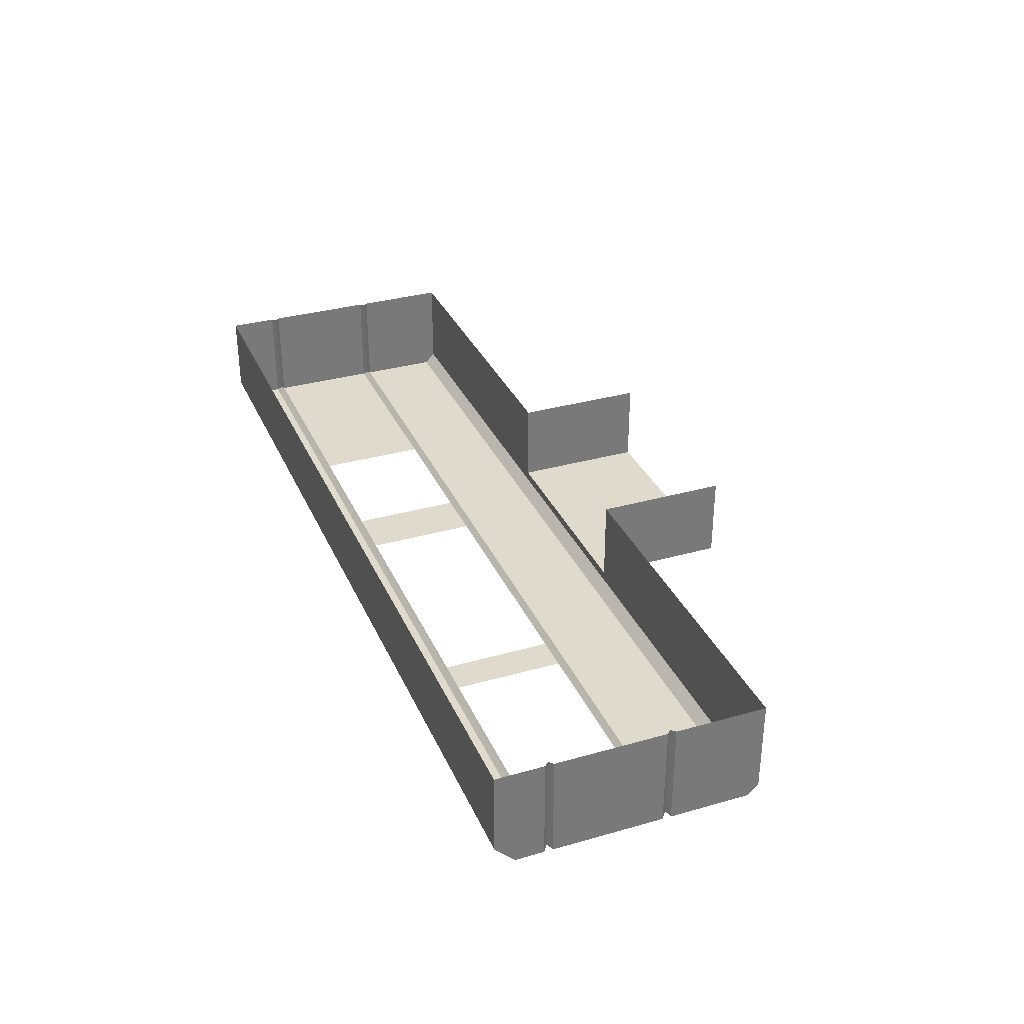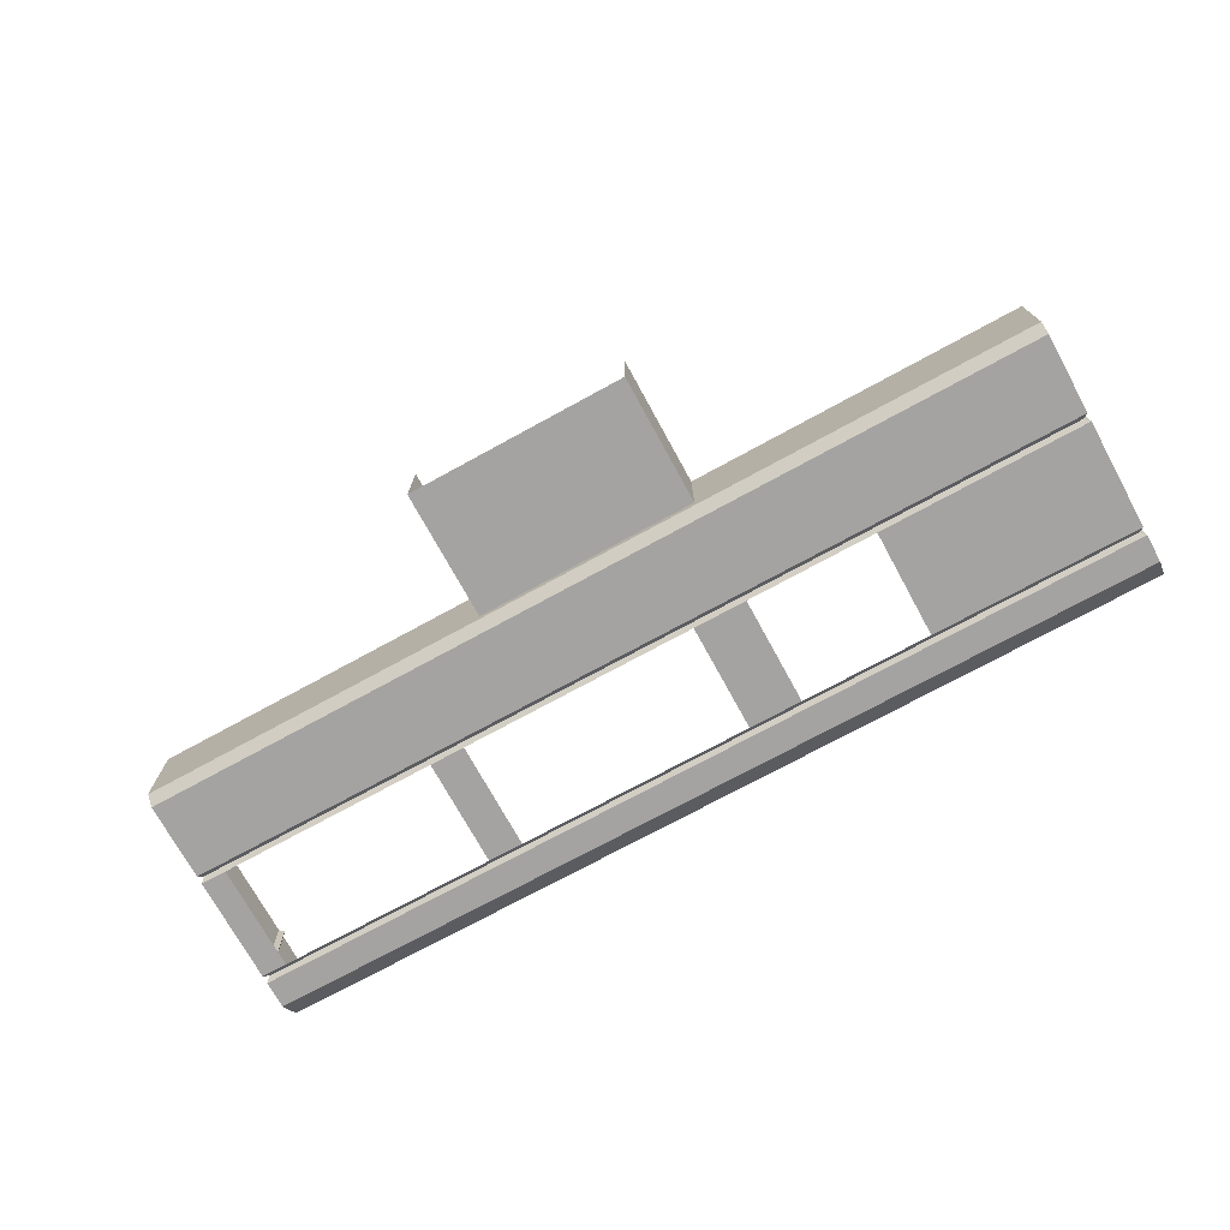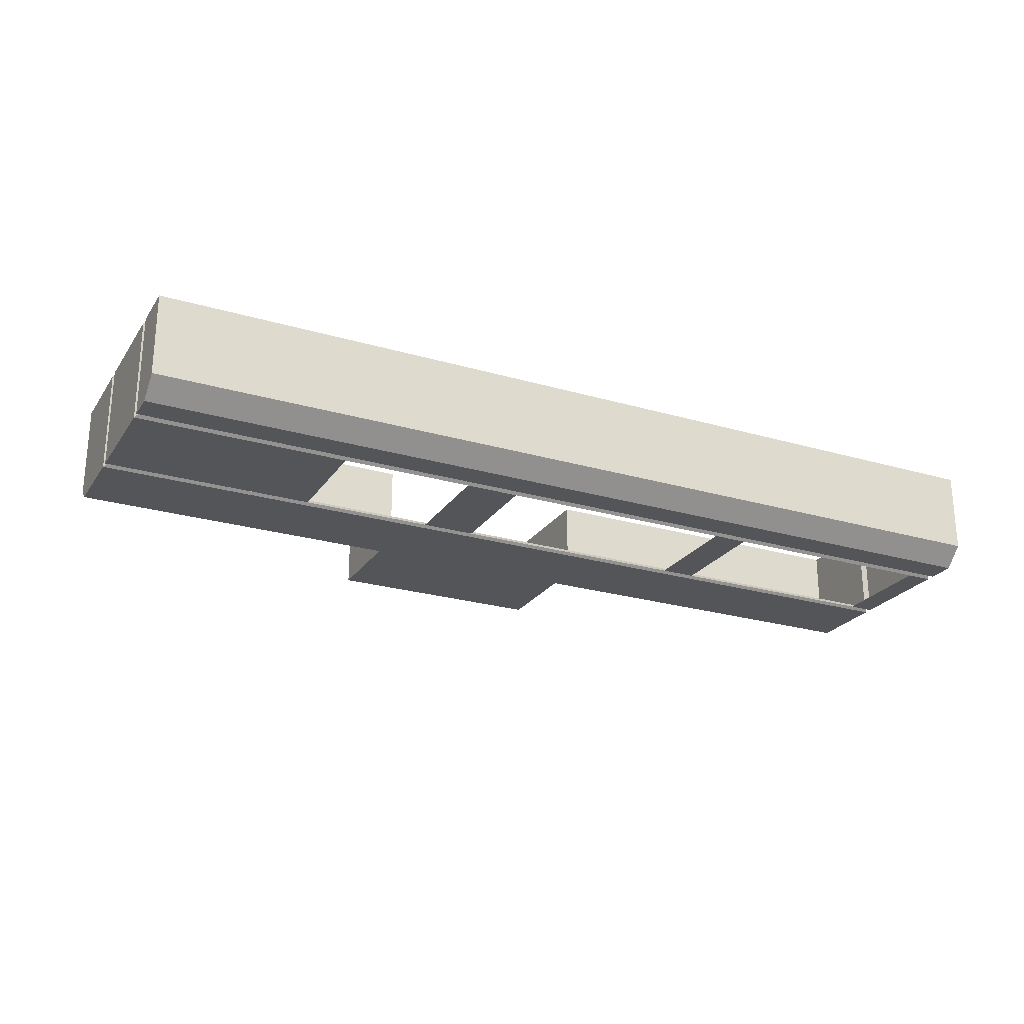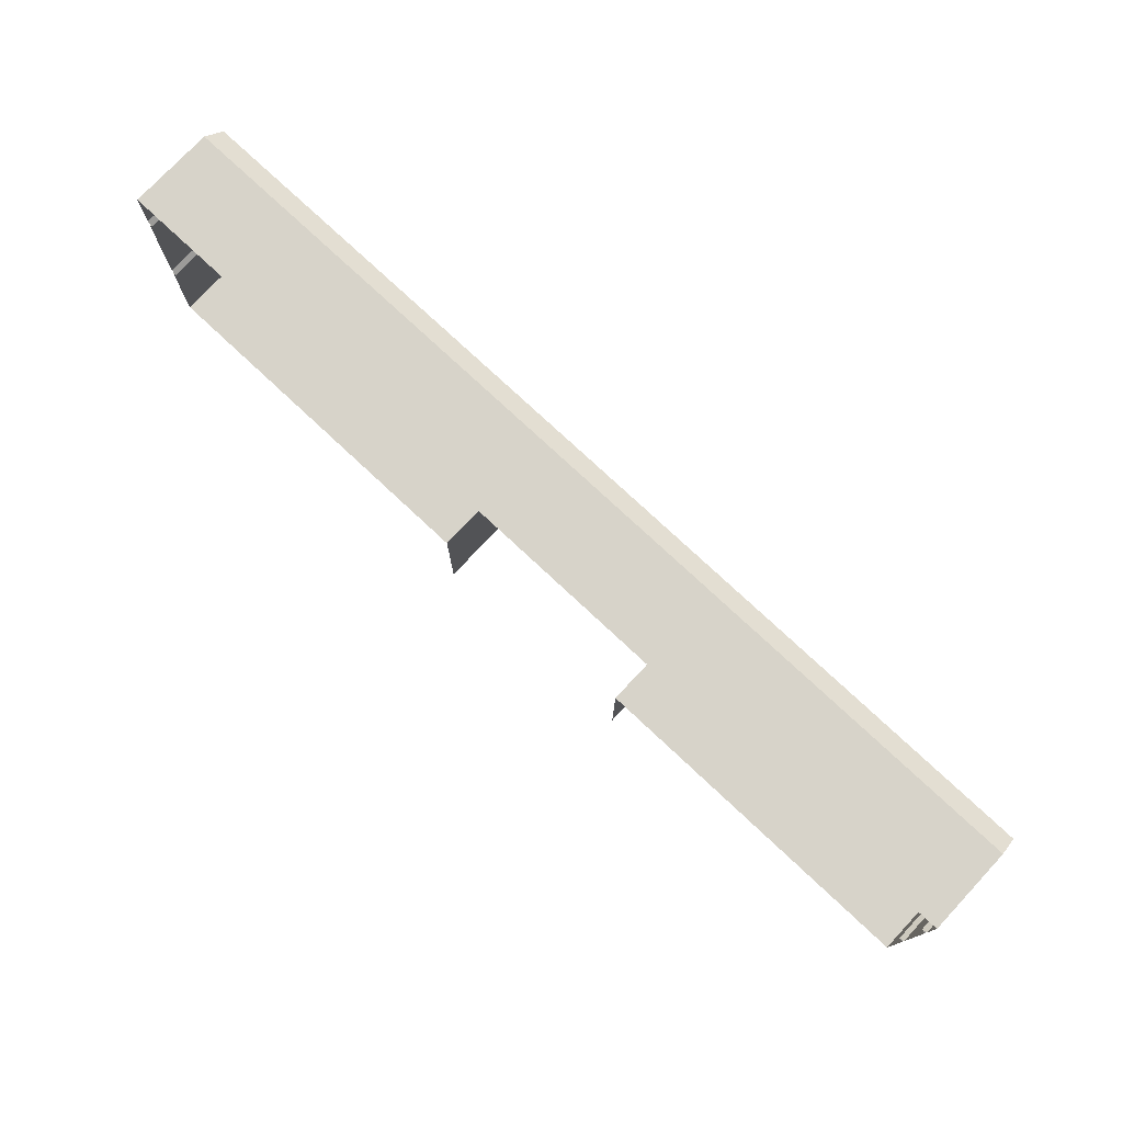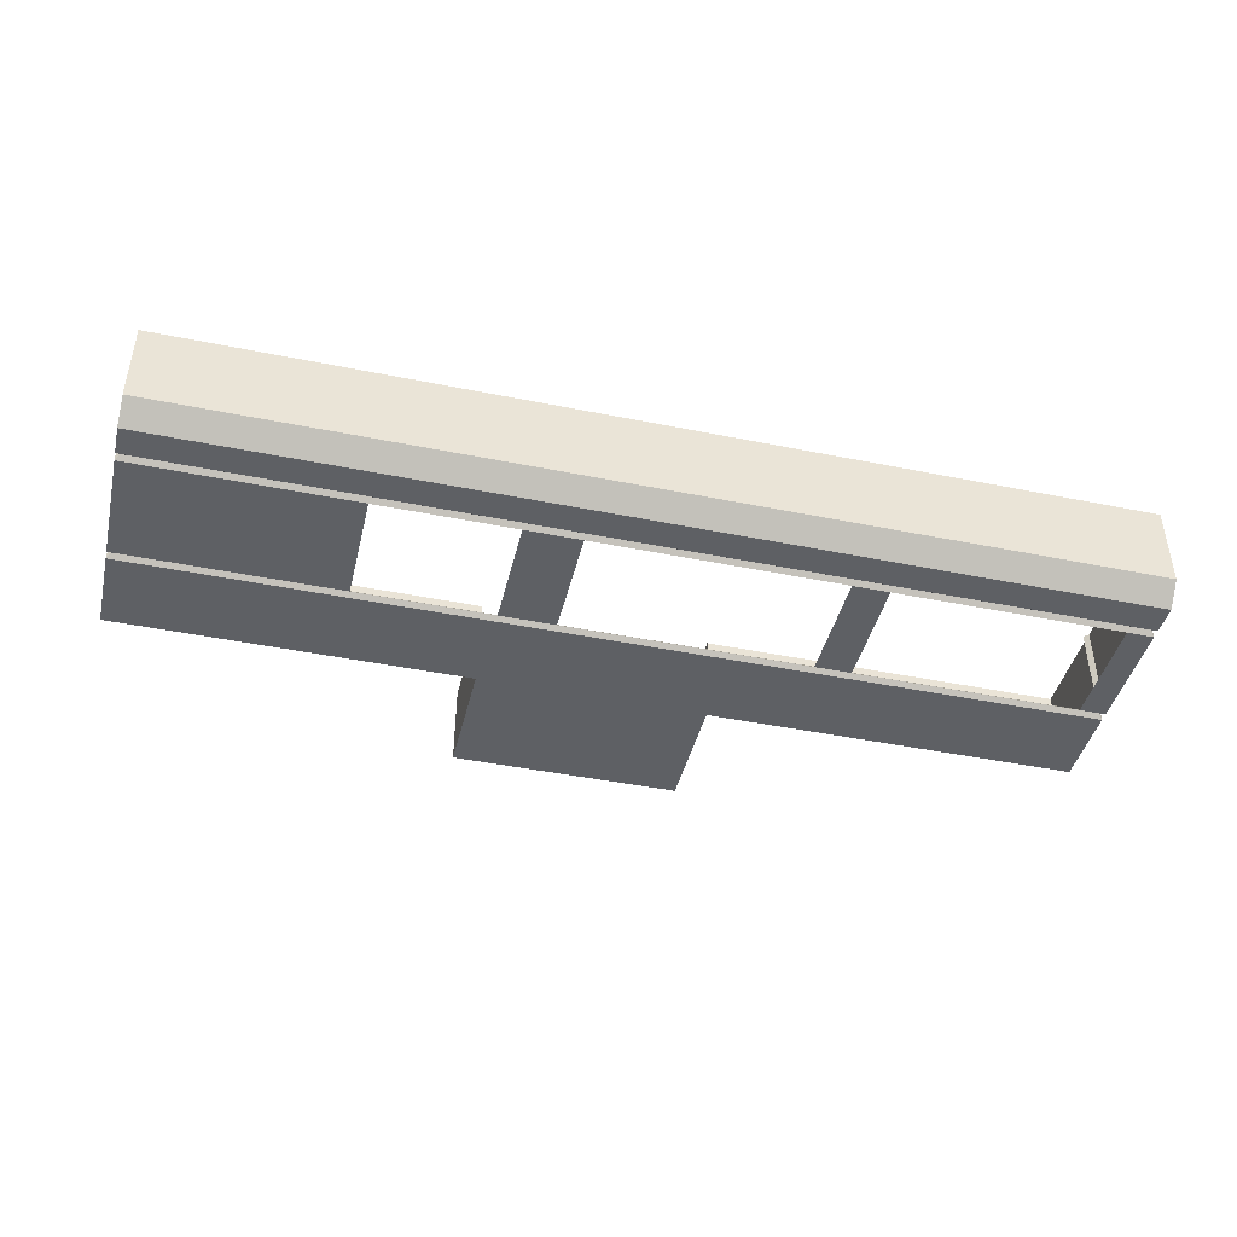
<metadata>
{"format":"obj","ext":"obj","renderer":"f3d","projection":"perspective","resolution":1024,"background":"white","views":[{"elev":33.0,"azim":68.6,"up":"+Y"},{"elev":-73.1,"azim":-151.3,"up":"+Y"},{"elev":-24.2,"azim":-25.9,"up":"+Y"},{"elev":76.3,"azim":-136.9,"up":"+Z"},{"elev":-43.1,"azim":-13.5,"up":"+Y"}]}
</metadata>
<code>
o SM_Steckdosenbox_03
v 0.2693 -0.03148 0.08743
v 0.2855 -0.03148 0.01957
v 0.2855 -0.03148 0.08743
v 0.2693 -0.03148 0.01957
v -0.1549 -0.03148 0.08743
v -0.2855 -0.03148 0.08743
v -0.2855 -0.03148 0.01957
v -0.1549 -0.03148 0.01957
v 0.06493 -0.01937 -0.04136
v 0.06493 -0.01937 -0.1222
v 0.06493 0.03148 -0.04136
v 0.06493 0.03148 -0.1222
v -0.0731 0.03148 -0.04136
v -0.0731 0.03148 -0.1222
v -0.0731 -0.01937 -0.04136
v -0.0731 -0.01937 -0.1222
v 0.2855 0.03148 0.09262
v 0.2828 -0.01937 0.09002
v 0.2828 0.03148 0.09002
v 0.2855 -0.01937 0.09262
v 0.2855 -0.03148 0.09262
v 0.2828 -0.02882 0.09002
v 0.2828 -0.01937 0.09002
v -0.03962 -0.03148 0.01957
v -0.03962 -0.03148 0.08743
v -0.0731 -0.03148 0.08743
v -0.0731 -0.03148 0.01957
v 0.1091 -0.03148 0.08743
v 0.1313 -0.03148 0.01957
v 0.1313 -0.03148 0.08743
v 0.1091 -0.03148 0.01957
v 0.2855 -0.03148 0.08743
v 0.2855 -0.03148 0.01957
v 0.2855 -0.01937 0.08743
v 0.2855 -0.01937 0.01957
v 0.2855 0.03148 0.08743
v 0.2855 0.03148 0.01957
v -0.0731 -0.01937 -0.04136
v -0.0731 -0.01937 -0.1222
v -0.05098 -0.01937 -0.1222
v -0.05098 -0.01937 -0.04136
v 0.04281 -0.01937 -0.1222
v 0.04281 -0.01937 -0.04136
v 0.06493 -0.01937 -0.1222
v 0.06493 -0.01937 -0.04136
v -0.2855 0.03148 0.01957
v -0.2855 -0.01937 0.08743
v -0.2855 0.03148 0.08743
v -0.2855 -0.01937 0.01957
v -0.2855 -0.03148 0.08743
v -0.2855 -0.03148 0.01957
v 0.2855 -0.01937 0.1222
v 0.2693 -0.01937 0.1222
v 0.2855 -0.03148 0.1101
v 0.2693 -0.03148 0.1101
v 0.1313 -0.01937 0.1222
v 0.1313 -0.03148 0.1101
v 0.1091 -0.01937 0.1222
v 0.1091 -0.03148 0.1101
v -0.03962 -0.01937 0.1222
v -0.03962 -0.03148 0.1101
v -0.0731 -0.01937 0.1222
v -0.0731 -0.03148 0.1101
v -0.1549 -0.01937 0.1222
v -0.1549 -0.03148 0.1101
v -0.2855 -0.01937 0.1222
v -0.2855 -0.03148 0.1101
v -0.1549 -0.02511 -0.04136
v -0.2855 -0.03148 -0.03499
v -0.2855 -0.02511 -0.04136
v -0.1549 -0.03148 -0.03499
v -0.0731 -0.02511 -0.04136
v -0.0731 -0.03148 -0.03499
v -0.05098 -0.02511 -0.04136
v -0.05098 -0.03148 -0.03499
v 0.04281 -0.02511 -0.04136
v 0.04281 -0.03148 -0.03499
v 0.06493 -0.02511 -0.04136
v 0.06493 -0.03148 -0.03499
v 0.2362 -0.02511 -0.04136
v 0.2362 -0.03148 -0.03499
v 0.2855 -0.02511 -0.04136
v 0.2855 -0.03148 -0.03499
v 0.2855 -0.01937 0.01957
v 0.2855 -0.03148 0.01957
v 0.2828 -0.02882 0.01698
v 0.2828 -0.01937 0.01698
v 0.2855 0.03148 0.01957
v 0.2828 0.03148 0.01698
v -0.2855 0.03148 0.08743
v -0.2828 -0.01937 0.09002
v -0.2828 0.03148 0.09002
v -0.2855 -0.01937 0.08743
v -0.2828 -0.02882 0.09002
v -0.2855 -0.03148 0.08743
v 0.2828 -0.02882 0.09002
v 0.2693 -0.03148 0.08743
v 0.2855 -0.03148 0.08743
v 0.268 -0.02882 0.09002
v 0.1313 -0.03148 0.08743
v 0.1313 -0.02882 0.09002
v 0.1091 -0.02882 0.09002
v 0.1091 -0.03148 0.08743
v -0.03962 -0.02882 0.09002
v -0.03962 -0.03148 0.08743
v -0.0731 -0.02882 0.09002
v -0.0731 -0.03148 0.08743
v -0.1538 -0.02882 0.09002
v -0.1549 -0.03148 0.08743
v -0.2828 -0.02882 0.09002
v -0.2855 -0.03148 0.08743
v -0.1549 -0.03148 0.01957
v -0.2855 -0.03148 0.01957
v -0.2828 -0.02882 0.01698
v -0.1538 -0.02882 0.01698
v -0.0731 -0.03148 0.01957
v -0.0731 -0.02882 0.01698
v -0.03962 -0.02882 0.01698
v -0.03962 -0.03148 0.01957
v 0.1091 -0.02882 0.01698
v 0.1091 -0.03148 0.01957
v 0.1313 -0.02882 0.01698
v 0.1313 -0.03148 0.01957
v 0.268 -0.02882 0.01698
v 0.2693 -0.03148 0.01957
v 0.2828 -0.02882 0.01698
v 0.2855 -0.03148 0.01957
v -0.2828 -0.01937 0.01698
v -0.2828 0.03148 0.01698
v -0.2855 0.03148 0.01438
v -0.2855 -0.01937 0.01438
v -0.2828 -0.02882 0.01698
v -0.2855 -0.03148 0.01438
v 0.2855 -0.03148 0.09262
v 0.2693 -0.03148 0.09262
v 0.2828 -0.02882 0.09002
v 0.268 -0.02882 0.09002
v 0.1313 -0.03148 0.09262
v 0.1313 -0.02882 0.09002
v 0.1091 -0.03148 0.09262
v 0.1091 -0.02882 0.09002
v -0.03962 -0.03148 0.09262
v -0.03962 -0.02882 0.09002
v -0.0731 -0.03148 0.09262
v -0.0731 -0.02882 0.09002
v -0.1538 -0.02882 0.09002
v -0.1549 -0.03148 0.09262
v -0.2828 -0.02882 0.09002
v -0.2855 -0.03148 0.09262
v -0.2855 -0.03148 0.01438
v -0.1549 -0.03148 0.01438
v -0.2828 -0.02882 0.01698
v -0.1538 -0.02882 0.01698
v -0.0731 -0.03148 0.01438
v -0.0731 -0.02882 0.01698
v -0.03962 -0.03148 0.01438
v -0.03962 -0.02882 0.01698
v 0.1091 -0.03148 0.01438
v 0.1091 -0.02882 0.01698
v 0.1313 -0.03148 0.01438
v 0.1313 -0.02882 0.01698
v 0.268 -0.02882 0.01698
v 0.2693 -0.03148 0.01438
v 0.2828 -0.02882 0.01698
v 0.2855 -0.03148 0.01438
v -0.2855 -0.01937 0.1222
v -0.1549 -0.01937 0.1222
v -0.2855 0.03148 0.1222
v -0.1549 0.03148 0.1222
v -0.0731 -0.01937 0.1222
v -0.0731 0.03148 0.1222
v -0.03962 -0.01937 0.1222
v -0.03962 0.03148 0.1222
v 0.1091 -0.01937 0.1222
v 0.1091 0.03148 0.1222
v 0.1313 0.03148 0.1222
v 0.1313 -0.01937 0.1222
v 0.2693 0.03148 0.1222
v 0.2693 -0.01937 0.1222
v 0.2855 0.03148 0.1222
v 0.2855 -0.01937 0.1222
v 0.2693 -0.03148 0.01438
v 0.2855 -0.03148 -0.03499
v 0.2855 -0.03148 0.01438
v 0.2362 -0.03148 -0.03499
v 0.1313 -0.03148 0.01438
v 0.06493 -0.03148 -0.03499
v 0.1091 -0.03148 0.01438
v 0.04281 -0.03148 -0.03499
v -0.03962 -0.03148 0.01438
v -0.05098 -0.03148 -0.03499
v -0.0731 -0.03148 0.01438
v -0.0731 -0.03148 -0.03499
v -0.1549 -0.03148 0.01438
v -0.1549 -0.03148 -0.03499
v -0.2855 -0.03148 -0.03499
v -0.2855 -0.03148 0.01438
v 0.2855 -0.01937 0.09262
v 0.2855 -0.03148 0.1101
v 0.2855 -0.03148 0.09262
v 0.2855 -0.01937 0.1222
v 0.2855 0.03148 0.1222
v 0.2855 0.03148 0.09262
v -0.2855 -0.01937 0.09262
v -0.2855 0.03148 0.1222
v -0.2855 0.03148 0.09262
v -0.2855 -0.01937 0.1222
v -0.2855 -0.03148 0.1101
v -0.2855 -0.03148 0.09262
v -0.2855 -0.01937 0.01438
v -0.2855 0.03148 0.01438
v -0.2855 0.03148 -0.04136
v -0.2855 -0.01937 -0.04136
v -0.2855 -0.03148 -0.03499
v -0.2855 -0.03148 0.01438
v -0.2855 -0.02511 -0.04136
v 0.2855 -0.03148 0.1101
v 0.2693 -0.03148 0.09262
v 0.2855 -0.03148 0.09262
v 0.2693 -0.03148 0.1101
v 0.1313 -0.03148 0.1101
v 0.1313 -0.03148 0.09262
v 0.1091 -0.03148 0.1101
v 0.1091 -0.03148 0.09262
v -0.03962 -0.03148 0.1101
v -0.03962 -0.03148 0.09262
v -0.0731 -0.03148 0.1101
v -0.0731 -0.03148 0.09262
v -0.1549 -0.03148 0.09262
v -0.1549 -0.03148 0.1101
v -0.2855 -0.03148 0.1101
v -0.2855 -0.03148 0.09262
v 0.2855 0.03148 0.01438
v 0.2855 -0.01937 -0.04136
v 0.2855 0.03148 -0.04136
v 0.2855 -0.01937 0.01438
v 0.2855 -0.03148 -0.03499
v 0.2855 -0.03148 0.01438
v 0.2855 -0.02511 -0.04136
v 0.2855 -0.01937 0.08743
v 0.2828 -0.02882 0.09002
v 0.2855 -0.03148 0.08743
v 0.2828 -0.01937 0.09002
v 0.2828 0.03148 0.09002
v 0.2855 0.03148 0.08743
v -0.2828 0.03148 0.01698
v -0.2855 -0.01937 0.01957
v -0.2855 0.03148 0.01957
v -0.2828 -0.01937 0.01698
v -0.2828 -0.02882 0.01698
v -0.2855 -0.03148 0.01957
v 0.2855 -0.01937 0.01438
v 0.2828 -0.02882 0.01698
v 0.2855 -0.03148 0.01438
v 0.2828 -0.01937 0.01698
v 0.2828 0.03148 0.01698
v 0.2855 0.03148 0.01438
v -0.2828 0.03148 0.09002
v -0.2828 -0.01937 0.09002
v -0.2855 -0.01937 0.09262
v -0.2855 0.03148 0.09262
v -0.2828 -0.02882 0.09002
v -0.2828 -0.01937 0.09002
v -0.2855 -0.03148 0.09262
v 0.2855 -0.01937 -0.04136
v 0.2362 0.03148 -0.04136
v 0.2855 0.03148 -0.04136
v 0.2362 -0.01937 -0.04136
v 0.06493 0.03148 -0.04136
v 0.2855 -0.02511 -0.04136
v 0.2362 -0.02511 -0.04136
v 0.06493 -0.01937 -0.04136
v 0.06493 -0.02511 -0.04136
v 0.04281 -0.02511 -0.04136
v 0.04281 -0.01937 -0.04136
v -0.05098 -0.02511 -0.04136
v -0.05098 -0.01937 -0.04136
v -0.0731 -0.02511 -0.04136
v -0.0731 -0.01937 -0.04136
v -0.1549 -0.02511 -0.04136
v -0.1549 -0.01937 -0.04136
v -0.2855 -0.02511 -0.04136
v -0.0731 0.03148 -0.04136
v -0.2855 -0.01937 -0.04136
v -0.1549 0.03148 -0.04136
v -0.2855 0.03148 -0.04136
f 1 2 3
f 2 1 4
f 5 6 7
f 5 7 8
f 9 10 11
f 11 10 12
f 13 14 15
f 15 14 16
f 17 18 19
f 18 17 20
f 20 21 22
f 20 22 23
f 24 25 26
f 26 27 24
f 28 29 30
f 29 28 31
f 32 33 34
f 34 33 35
f 34 35 36
f 36 35 37
f 38 39 40
f 40 41 38
f 41 40 42
f 43 41 42
f 44 43 42
f 43 44 45
f 46 47 48
f 47 46 49
f 47 49 50
f 50 49 51
f 52 53 54
f 53 55 54
f 53 56 55
f 57 55 56
f 58 57 56
f 57 58 59
f 58 60 59
f 61 59 60
f 60 62 61
f 63 61 62
f 62 64 63
f 65 63 64
f 64 66 65
f 67 65 66
f 68 69 70
f 69 68 71
f 72 71 68
f 71 72 73
f 72 74 73
f 75 73 74
f 74 76 75
f 77 75 76
f 78 77 76
f 77 78 79
f 78 80 79
f 81 79 80
f 80 82 81
f 83 81 82
f 84 85 86
f 86 87 84
f 88 84 87
f 87 89 88
f 90 91 92
f 91 90 93
f 93 94 91
f 93 95 94
f 96 97 98
f 96 99 97
f 99 100 97
f 99 101 100
f 102 100 101
f 100 102 103
f 102 104 103
f 105 103 104
f 104 106 105
f 107 105 106
f 108 107 106
f 107 108 109
f 108 110 109
f 111 109 110
f 112 113 114
f 114 115 112
f 116 112 115
f 116 115 117
f 117 118 116
f 119 116 118
f 120 119 118
f 119 120 121
f 122 121 120
f 121 122 123
f 122 124 123
f 125 123 124
f 126 125 124
f 127 125 126
f 128 129 130
f 130 131 128
f 132 128 131
f 131 133 132
f 134 135 136
f 136 135 137
f 135 138 137
f 139 137 138
f 140 139 138
f 139 140 141
f 140 142 141
f 143 141 142
f 142 144 143
f 145 143 144
f 144 146 145
f 146 144 147
f 147 148 146
f 147 149 148
f 150 151 152
f 153 152 151
f 154 153 151
f 153 154 155
f 154 156 155
f 157 155 156
f 158 157 156
f 157 158 159
f 160 159 158
f 159 160 161
f 162 161 160
f 160 163 162
f 164 162 163
f 163 165 164
f 166 167 168
f 169 168 167
f 169 167 170
f 171 169 170
f 171 170 172
f 173 171 172
f 174 173 172
f 173 174 175
f 174 176 175
f 176 174 177
f 177 178 176
f 178 177 179
f 179 180 178
f 180 179 181
f 182 183 184
f 183 182 185
f 182 186 185
f 187 185 186
f 187 186 188
f 188 189 187
f 188 190 189
f 189 190 191
f 191 190 192
f 192 193 191
f 194 193 192
f 193 194 195
f 194 196 195
f 194 197 196
f 198 199 200
f 198 201 199
f 201 198 202
f 202 198 203
f 204 205 206
f 205 204 207
f 207 204 208
f 208 204 209
f 210 211 212
f 210 212 213
f 214 210 213
f 210 214 215
f 214 213 216
f 217 218 219
f 220 218 217
f 220 221 218
f 222 218 221
f 223 222 221
f 222 223 224
f 223 225 224
f 226 224 225
f 225 227 226
f 228 226 227
f 227 229 228
f 227 230 229
f 230 231 229
f 232 229 231
f 233 234 235
f 233 236 234
f 236 237 234
f 238 237 236
f 234 237 239
f 240 241 242
f 241 240 243
f 244 243 240
f 240 245 244
f 246 247 248
f 247 246 249
f 250 247 249
f 247 250 251
f 252 253 254
f 253 252 255
f 252 256 255
f 256 252 257
f 258 259 260
f 260 261 258
f 262 260 263
f 260 262 264
f 265 266 267
f 266 265 268
f 268 269 266
f 270 268 265
f 270 271 268
f 269 268 272
f 271 273 268
f 272 268 273
f 274 272 273
f 272 274 275
f 274 276 275
f 277 275 276
f 276 278 277
f 279 277 278
f 278 280 279
f 281 279 280
f 280 282 281
f 281 283 279
f 284 281 282
f 283 281 285
f 281 284 286
f 281 286 285

</code>
